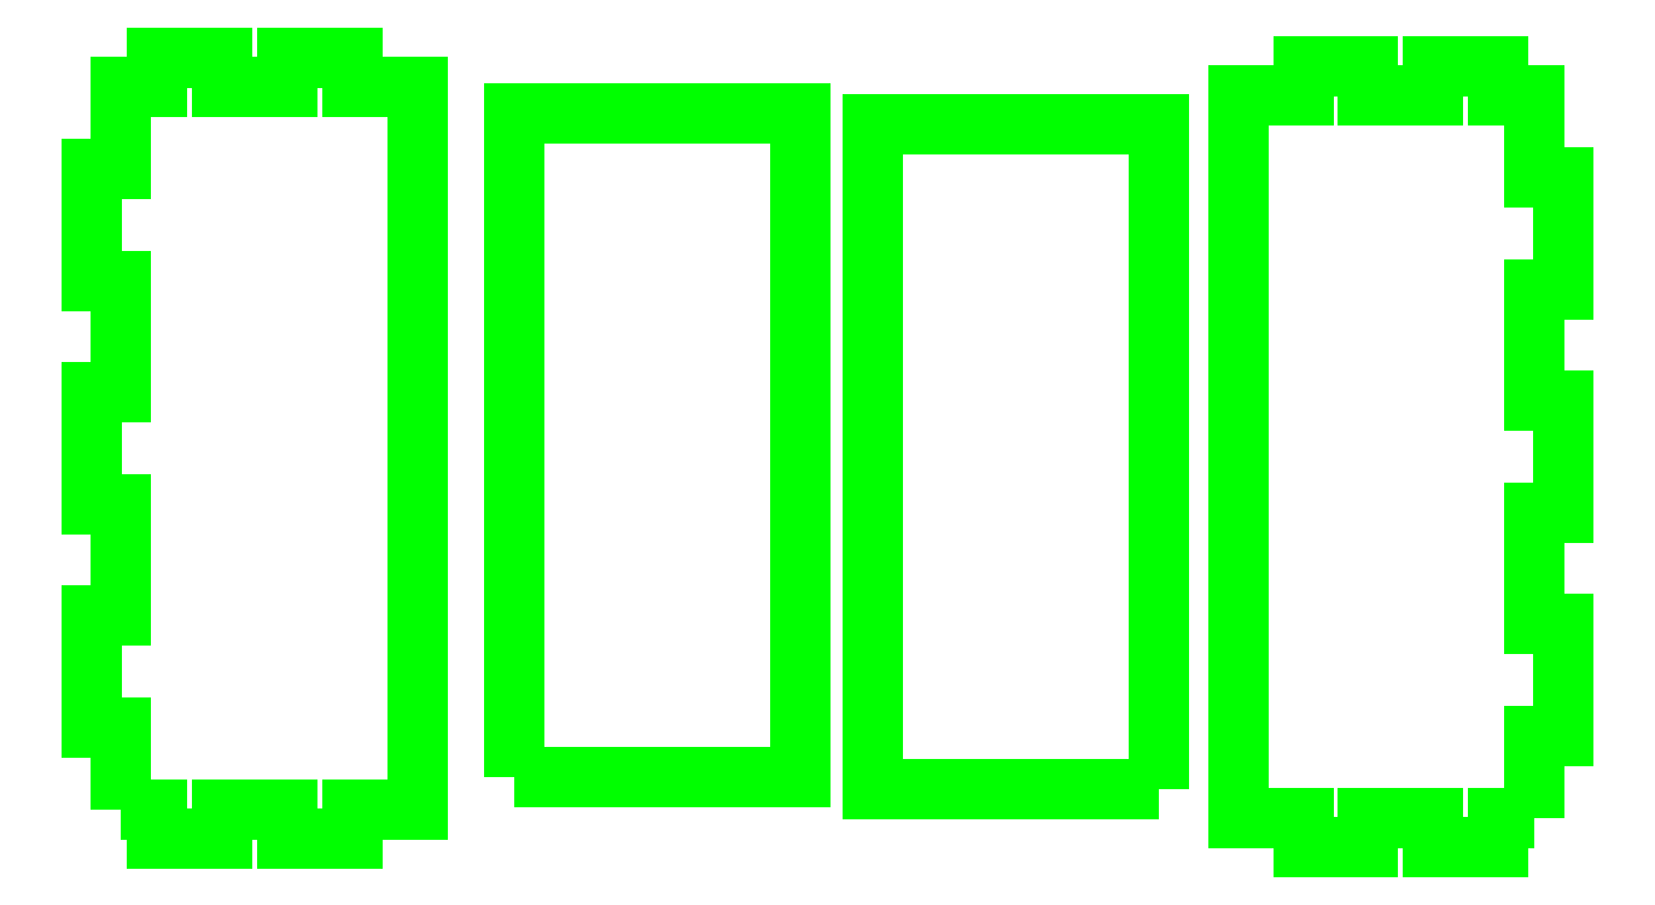
<metadata>
{"format":"dxf","ext":"dxf","renderer":"ezdxf+matplotlib","layout":"modelspace","background":"white","min_lineweight":24,"dpi":150}
</metadata>
<code>
0
SECTION
2
ENTITIES
0
LWPOLYLINE
8
0
90
32
70
1
10
448.4
20
153.8
30
0
10
437.4
20
153.8
30
0
10
437.4
20
144.8
30
0
10
417.4
20
144.8
30
0
10
417.4
20
153.8
30
0
10
397.4
20
153.8
30
0
10
397.4
20
144.8
30
0
10
377.4
20
144.8
30
0
10
377.4
20
153.8
30
0
10
357.4
20
153.8
30
0
10
357.4
20
375.8
30
0
10
377.4
20
375.8
30
0
10
377.4
20
384.8
30
0
10
397.4
20
384.8
30
0
10
397.4
20
375.8
30
0
10
417.4
20
375.8
30
0
10
417.4
20
384.8
30
0
10
437.4
20
384.8
30
0
10
437.4
20
375.8
30
0
10
448.4
20
375.8
30
0
10
448.4
20
350.5
30
0
10
457.4
20
350.5
30
0
10
457.4
20
316.2
30
0
10
448.4
20
316.2
30
0
10
448.4
20
281.9
30
0
10
457.4
20
281.9
30
0
10
457.4
20
247.6
30
0
10
448.4
20
247.6
30
0
10
448.4
20
213.4
30
0
10
457.4
20
213.4
30
0
10
457.4
20
179.1
30
0
10
448.4
20
179.1
30
0
0
LWPOLYLINE
8
0
90
4
70
1
10
333.1
20
162.8
30
0
10
245.1
20
162.8
30
0
10
245.1
20
366.8
30
0
10
333.1
20
366.8
30
0
0
LWPOLYLINE
8
0
90
4
70
1
10
135.1
20
166.3
30
0
10
135.1
20
370.3
30
0
10
223.1
20
370.3
30
0
10
223.1
20
166.3
30
0
0
LWPOLYLINE
8
0
90
32
70
1
10
14.33
20
156.5
30
0
10
14.33
20
181.7
30
0
10
5.327
20
181.7
30
0
10
5.327
20
216
30
0
10
14.33
20
216
30
0
10
14.33
20
250.3
30
0
10
5.327
20
250.3
30
0
10
5.327
20
284.6
30
0
10
14.33
20
284.6
30
0
10
14.33
20
318.9
30
0
10
5.327
20
318.9
30
0
10
5.327
20
353.2
30
0
10
14.33
20
353.2
30
0
10
14.33
20
378.5
30
0
10
25.33
20
378.5
30
0
10
25.33
20
387.5
30
0
10
45.33
20
387.5
30
0
10
45.33
20
378.5
30
0
10
65.33
20
378.5
30
0
10
65.33
20
387.5
30
0
10
85.33
20
387.5
30
0
10
85.33
20
378.5
30
0
10
105.3
20
378.5
30
0
10
105.3
20
156.5
30
0
10
85.33
20
156.5
30
0
10
85.33
20
147.5
30
0
10
65.33
20
147.5
30
0
10
65.33
20
156.5
30
0
10
45.33
20
156.5
30
0
10
45.33
20
147.5
30
0
10
25.33
20
147.5
30
0
10
25.33
20
156.5
30
0
0
ENDSEC
0
EOF

</code>
